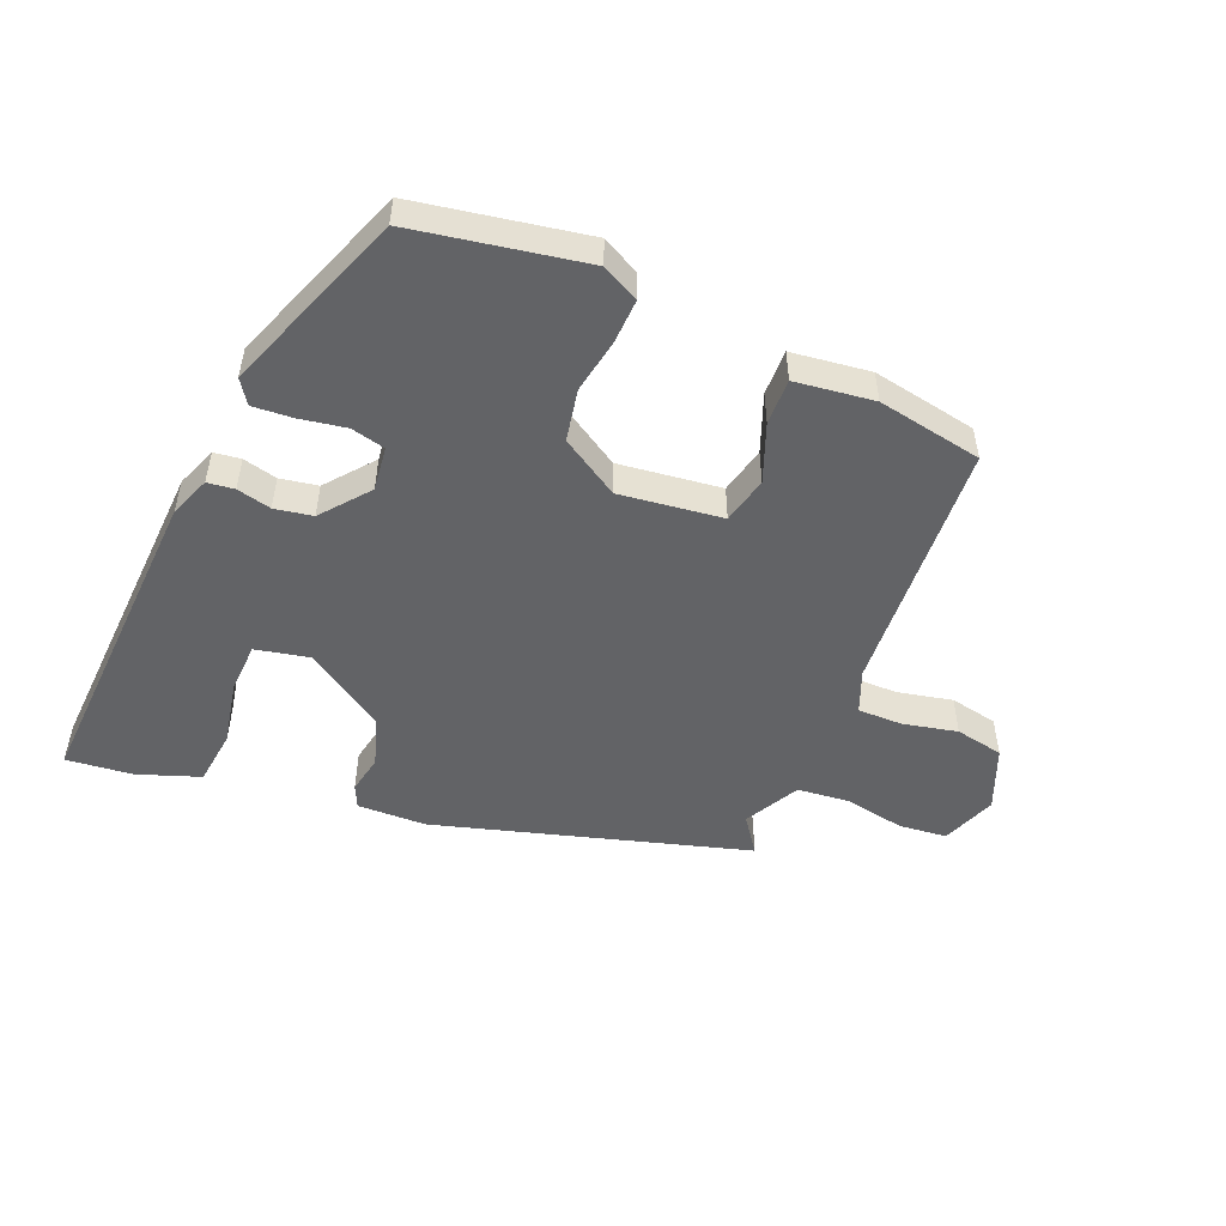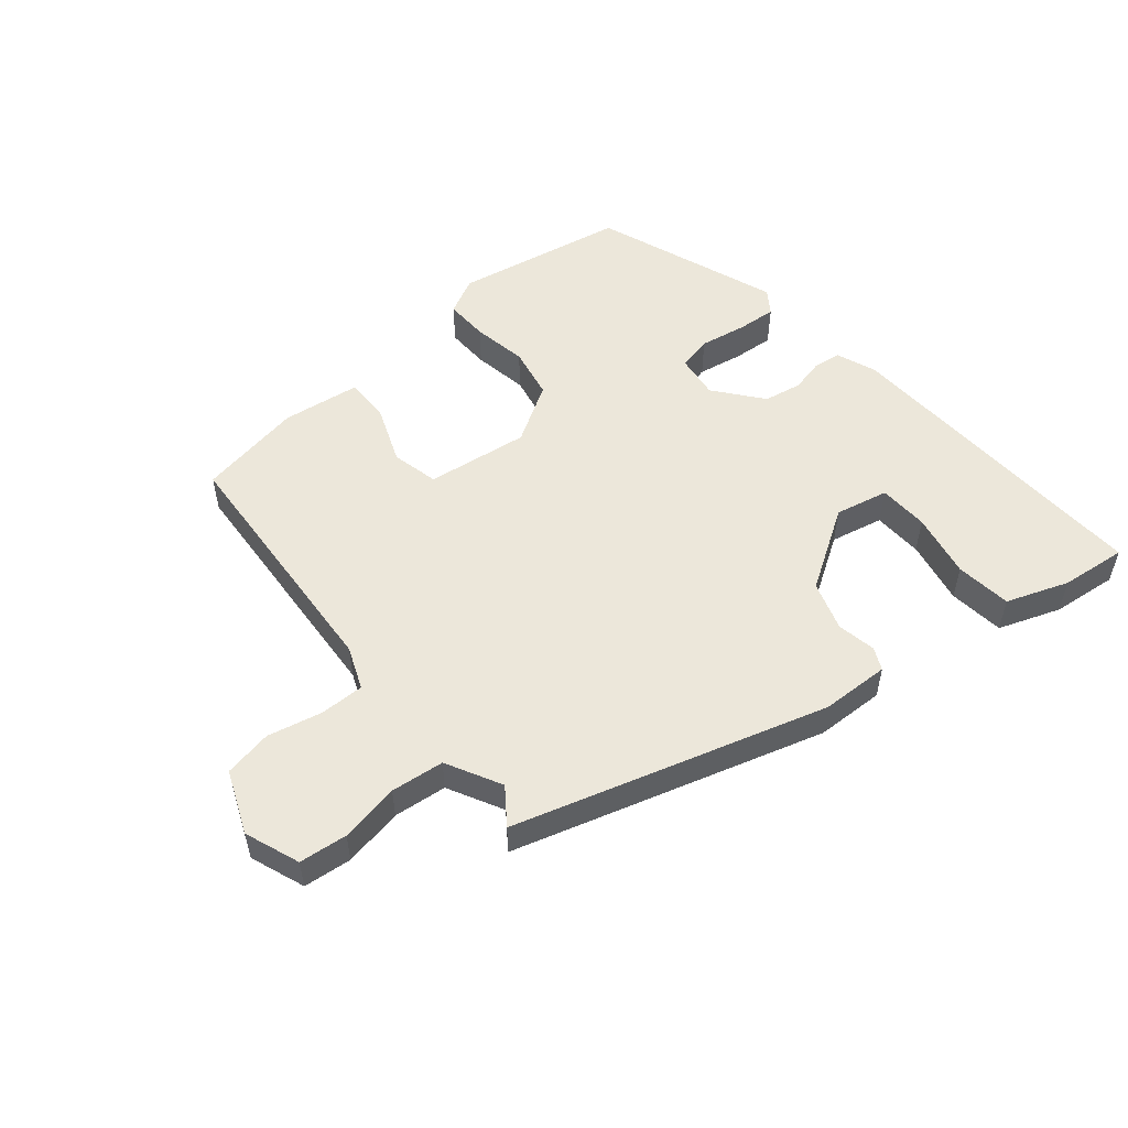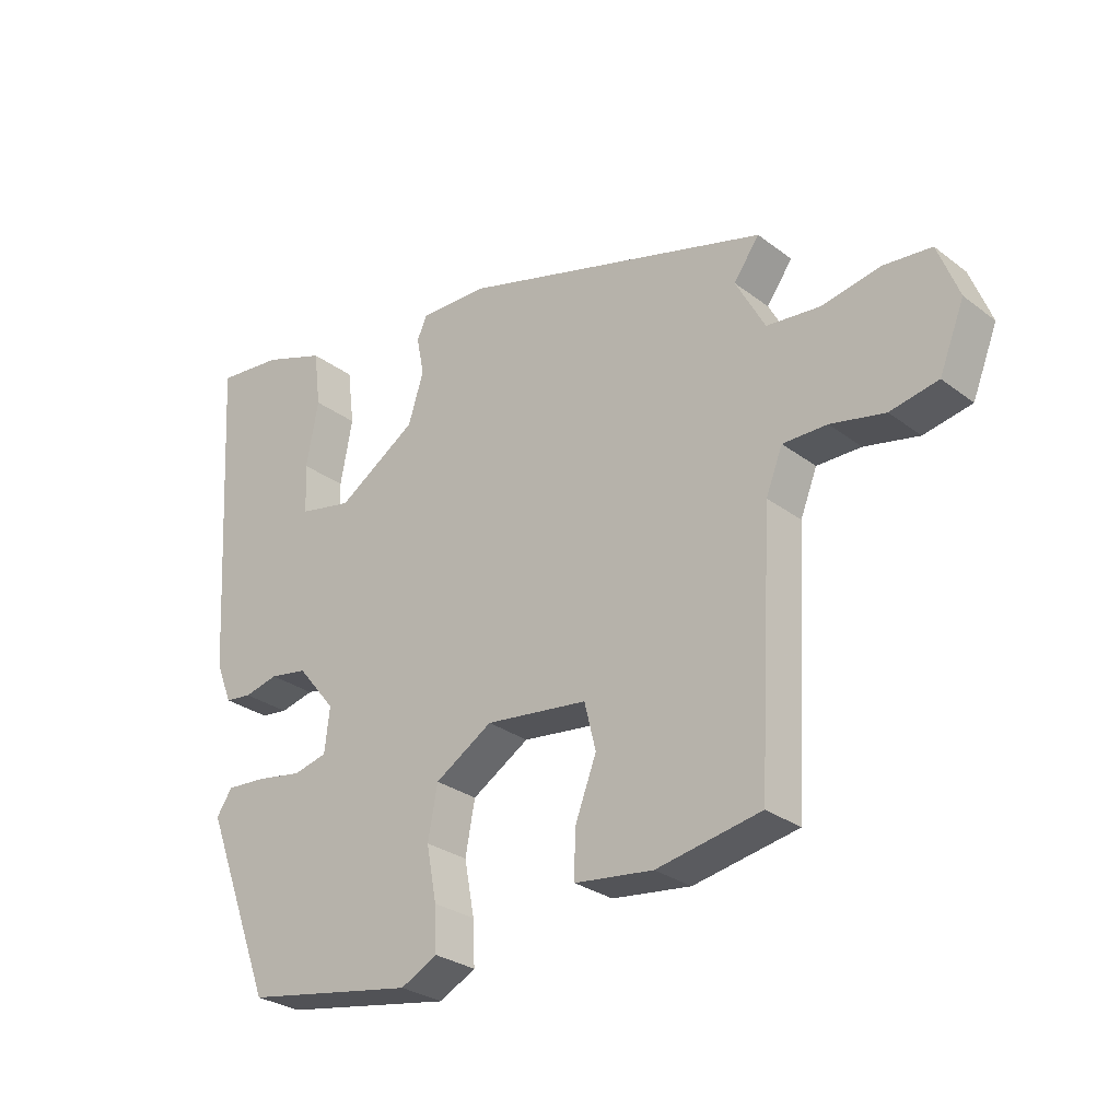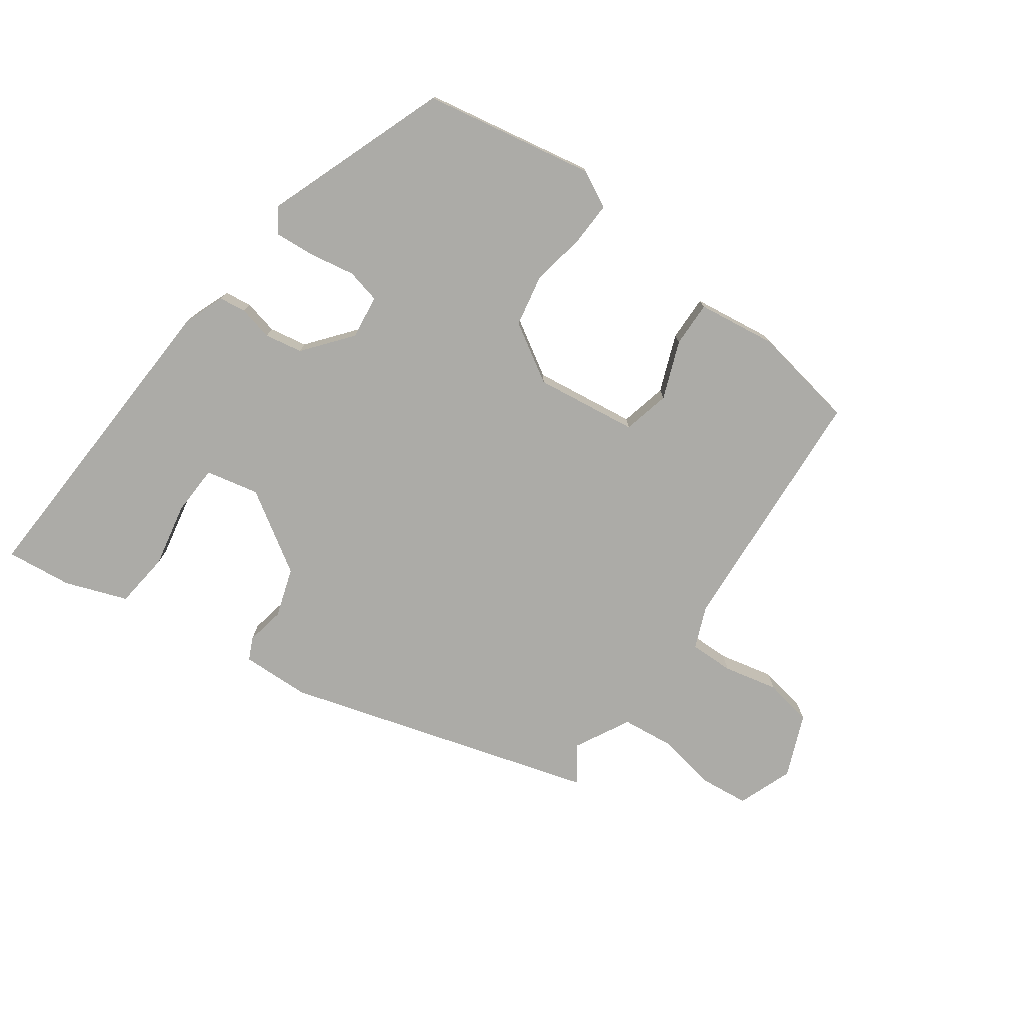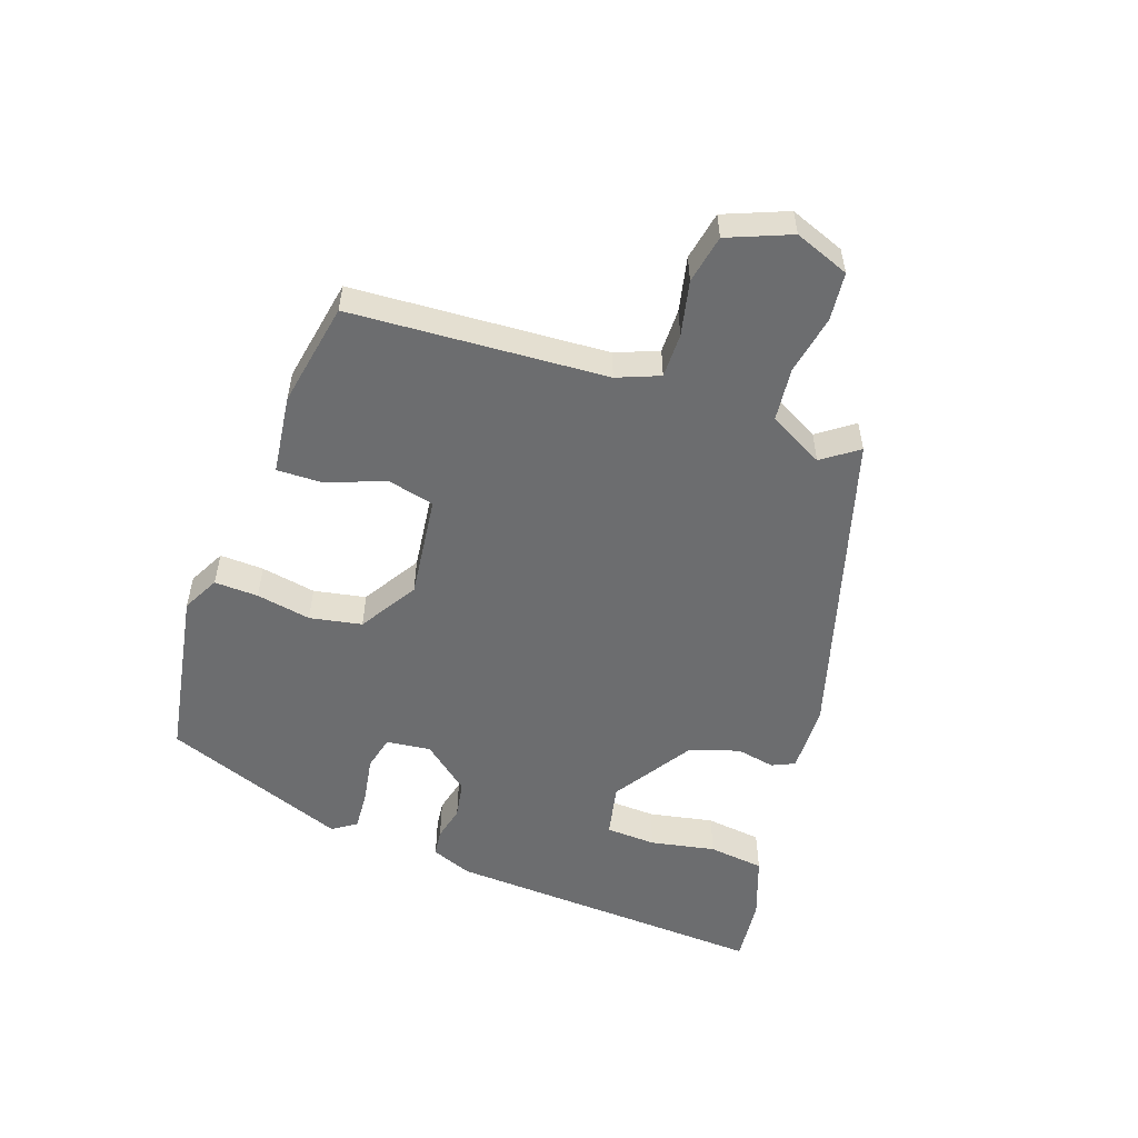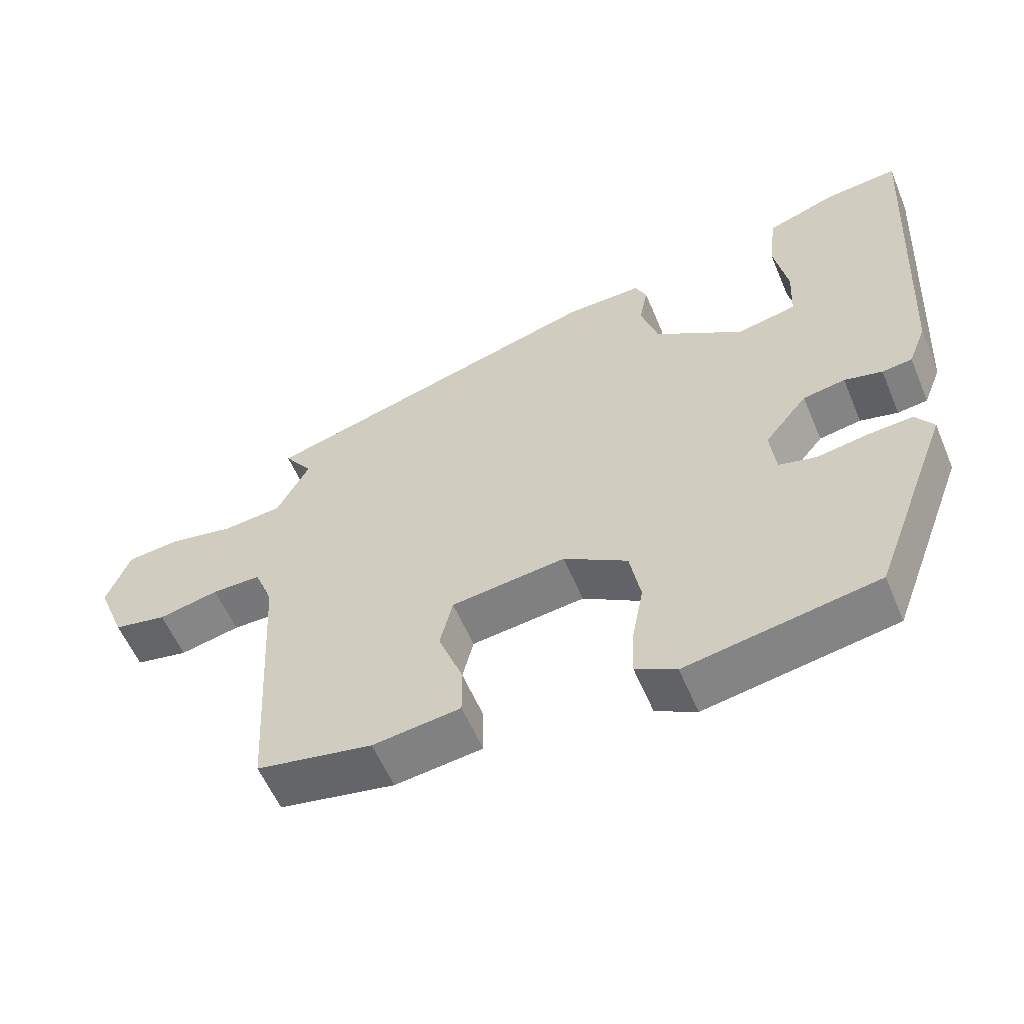
<metadata>
{"format":"obj","ext":"obj","renderer":"f3d","projection":"perspective","resolution":1024,"background":"white","views":[{"elev":-50.9,"azim":157.8,"up":"+Y"},{"elev":53.4,"azim":-39.1,"up":"+Y"},{"elev":-28.2,"azim":-138.6,"up":"+Z"},{"elev":-76.2,"azim":145.0,"up":"+Y"},{"elev":-53.9,"azim":-109.0,"up":"+Y"},{"elev":-57.2,"azim":22.7,"up":"+Z"}]}
</metadata>
<code>
v -0.514 0.07 0.345
v -0.029 0.07 0.482
v 0.078 0.07 0.484
v 0.094 0.07 0.449
v 0.082 0.07 0.389
v 0.106 0.07 0.312
v 0.23 0.07 0.231
v 0.313 0.07 0.248
v 0.317 0.07 0.326
v 0.298 0.07 0.427
v 0.309 0.07 0.514
v 0.406 0.07 0.548
v 0.509 0.07 0.558
v 0.48 0.07 0.054
v 0.455 0.07 -0.009
v 0.413 0.07 -0.014
v 0.36 0.07 -0.001
v 0.301 0.07 -0.011
v 0.241 0.07 -0.084
v 0.249 0.07 -0.153
v 0.302 0.07 -0.166
v 0.374 0.07 -0.154
v 0.436 0.07 -0.15
v 0.461 0.07 -0.187
v 0.352 0.07 -0.473
v 0.085 0.07 -0.519
v 0.028 0.07 -0.489
v 0.031 0.07 -0.421
v 0.047 0.07 -0.336
v 0.032 0.07 -0.255
v -0.058 0.07 -0.199
v -0.218 0.07 -0.218
v -0.236 0.07 -0.291
v -0.202 0.07 -0.381
v -0.201 0.07 -0.452
v -0.324 0.07 -0.467
v -0.487 0.07 -0.436
v -0.509 0.07 -0.039
v -0.535 0.07 0.027
v -0.604 0.07 0.027
v -0.689 0.07 0.009
v -0.764 0.07 0.024
v -0.803 0.07 0.122
v -0.77 0.07 0.207
v -0.695 0.07 0.214
v -0.603 0.07 0.196
v -0.52 0.07 0.204
v -0.474 0.07 0.289
v -0.514 0 0.345
v -0.029 0 0.482
v 0.078 0 0.484
v 0.094 0 0.449
v 0.082 0 0.389
v 0.106 0 0.312
v 0.23 0 0.231
v 0.313 0 0.248
v 0.317 0 0.326
v 0.298 0 0.427
v 0.309 0 0.514
v 0.406 0 0.548
v 0.509 0 0.558
v 0.48 0 0.054
v 0.455 0 -0.009
v 0.413 0 -0.014
v 0.36 0 -0.001
v 0.301 0 -0.011
v 0.241 0 -0.084
v 0.249 0 -0.153
v 0.302 0 -0.166
v 0.374 0 -0.154
v 0.436 0 -0.15
v 0.461 0 -0.187
v 0.352 0 -0.473
v 0.085 0 -0.519
v 0.028 0 -0.489
v 0.031 0 -0.421
v 0.047 0 -0.336
v 0.032 0 -0.255
v -0.058 0 -0.199
v -0.218 0 -0.218
v -0.236 0 -0.291
v -0.202 0 -0.381
v -0.201 0 -0.452
v -0.324 0 -0.467
v -0.487 0 -0.436
v -0.509 0 -0.039
v -0.535 0 0.027
v -0.604 0 0.027
v -0.689 0 0.009
v -0.764 0 0.024
v -0.803 0 0.122
v -0.77 0 0.207
v -0.695 0 0.214
v -0.603 0 0.196
v -0.52 0 0.204
v -0.474 0 0.289
f 43 44 45 46
f 43 46 47
f 40 41 42 43
f 39 40 43 47
f 38 39 47 48
f 36 37 38 48
f 33 34 35 36
f 32 33 36 48
f 26 27 28 29
f 26 29 30
f 25 26 30
f 24 25 30
f 21 22 23 24
f 21 24 30 31
f 14 15 16 17
f 14 17 18
f 13 14 18
f 12 13 18 19
f 9 10 11 12
f 8 9 12
f 2 3 4 5
f 48 1 2 5
f 31 32 48 5
f 20 21 31
f 19 20 31
f 8 12 19
f 7 8 19 31
f 6 7 31
f 5 6 31
f 94 93 92 91
f 95 94 91
f 91 90 89 88
f 95 91 88 87
f 96 95 87 86
f 96 86 85 84
f 84 83 82 81
f 96 84 81 80
f 77 76 75 74
f 78 77 74
f 78 74 73
f 78 73 72
f 72 71 70 69
f 79 78 72 69
f 65 64 63 62
f 66 65 62
f 66 62 61
f 67 66 61 60
f 60 59 58 57
f 60 57 56
f 53 52 51 50
f 53 50 49 96
f 53 96 80 79
f 79 69 68
f 79 68 67
f 67 60 56
f 79 67 56 55
f 79 55 54
f 79 54 53
f 1 49 50 2
f 2 50 51 3
f 3 51 52 4
f 4 52 53 5
f 5 53 54 6
f 6 54 55 7
f 7 55 56 8
f 8 56 57 9
f 9 57 58 10
f 10 58 59 11
f 11 59 60 12
f 12 60 61 13
f 13 61 62 14
f 14 62 63 15
f 15 63 64 16
f 16 64 65 17
f 17 65 66 18
f 18 66 67 19
f 19 67 68 20
f 20 68 69 21
f 21 69 70 22
f 22 70 71 23
f 23 71 72 24
f 24 72 73 25
f 25 73 74 26
f 26 74 75 27
f 27 75 76 28
f 28 76 77 29
f 29 77 78 30
f 30 78 79 31
f 31 79 80 32
f 32 80 81 33
f 33 81 82 34
f 34 82 83 35
f 35 83 84 36
f 36 84 85 37
f 37 85 86 38
f 38 86 87 39
f 39 87 88 40
f 40 88 89 41
f 41 89 90 42
f 42 90 91 43
f 43 91 92 44
f 44 92 93 45
f 45 93 94 46
f 46 94 95 47
f 47 95 96 48
f 48 96 49 1

</code>
